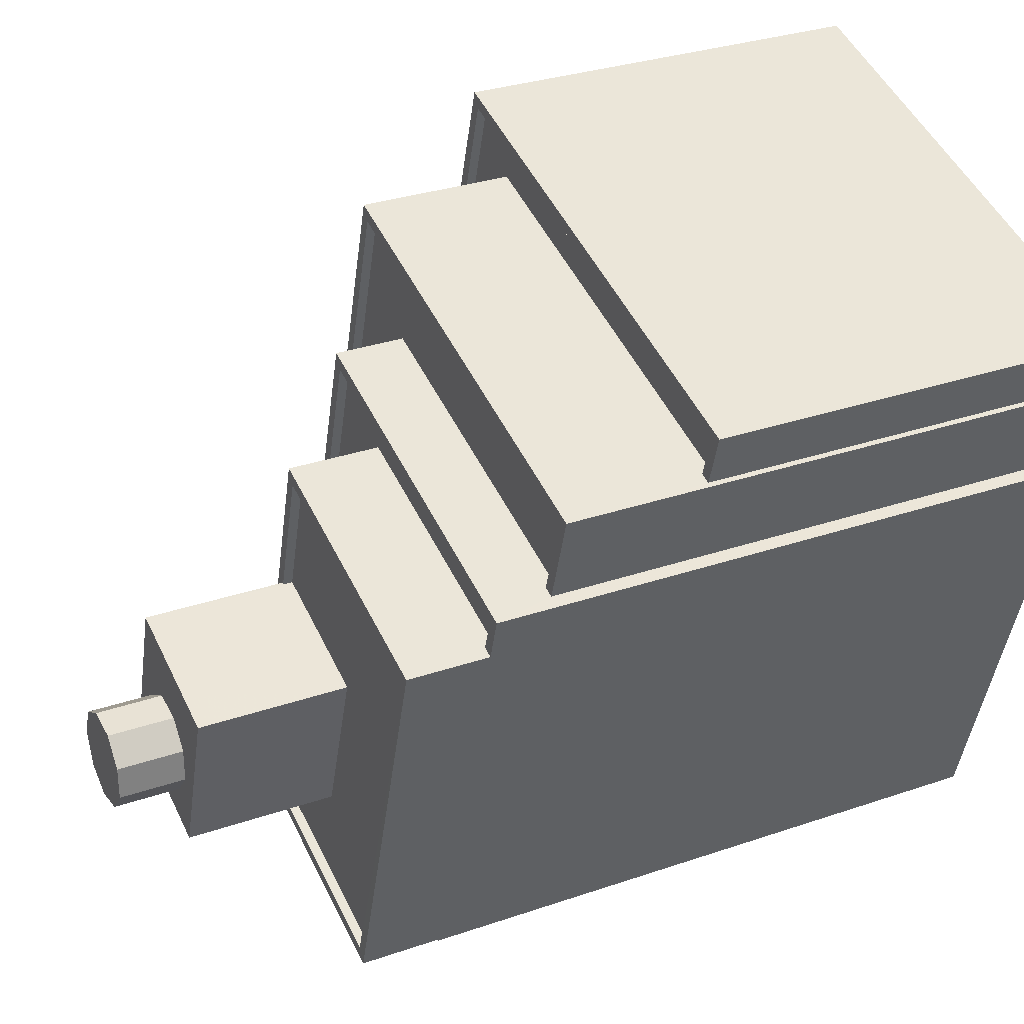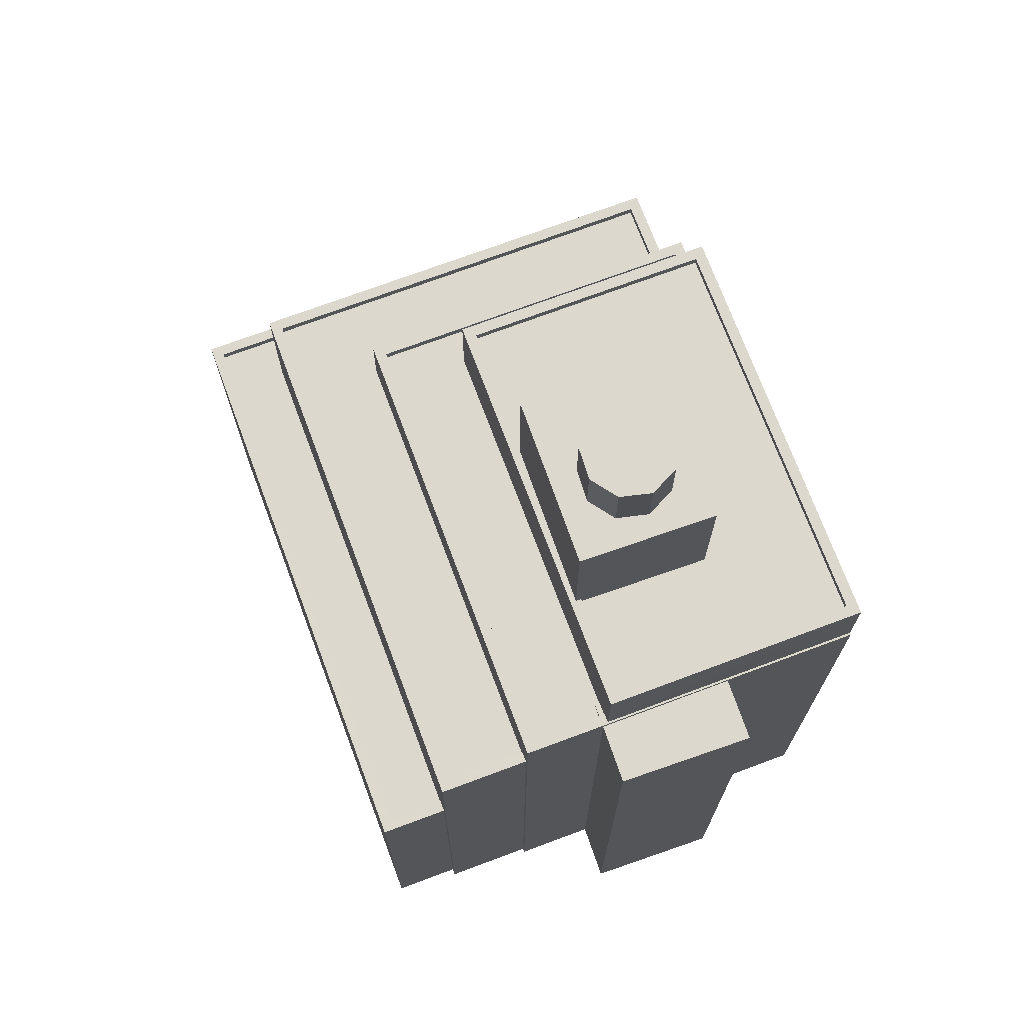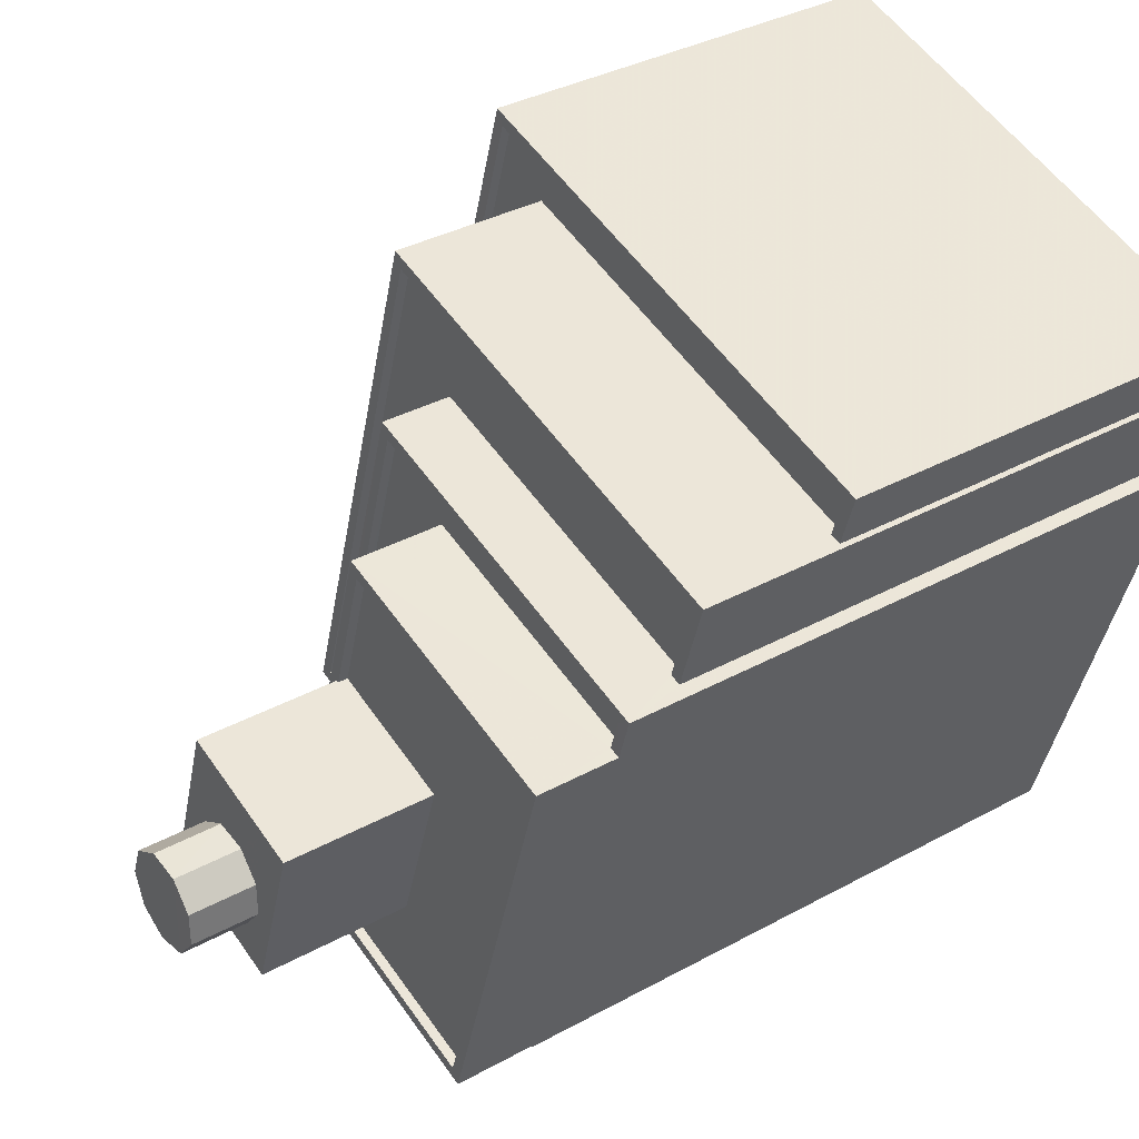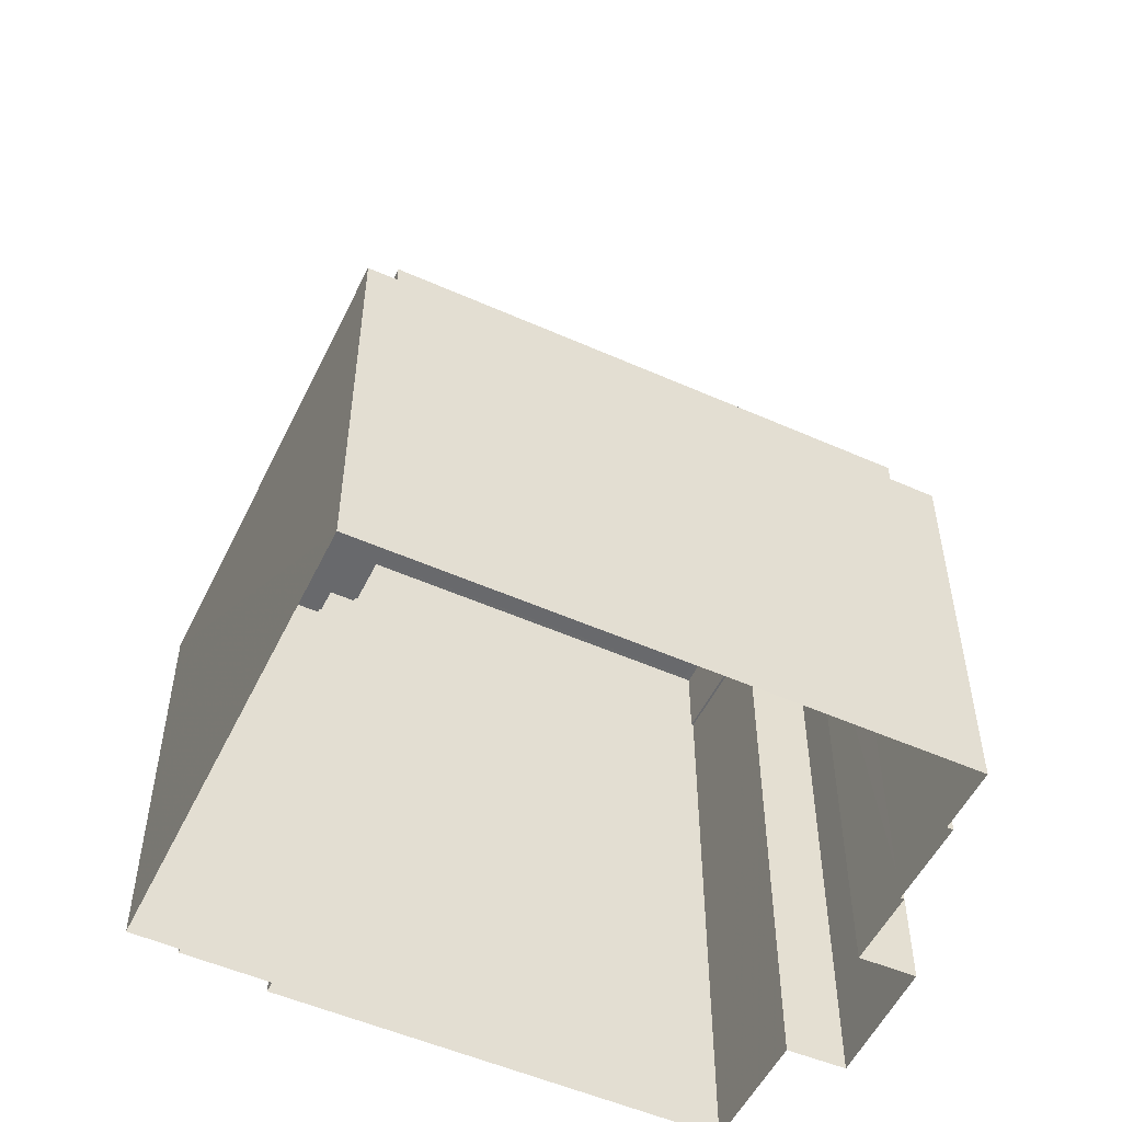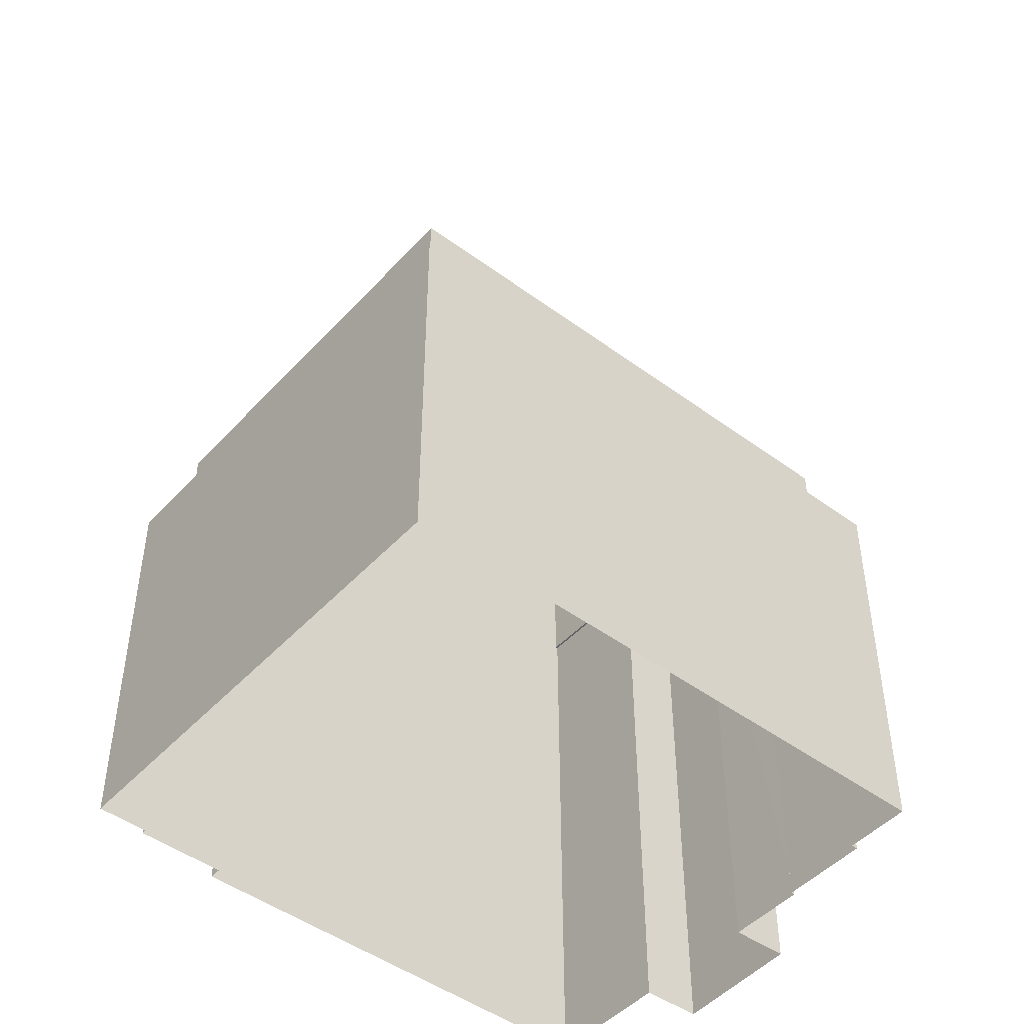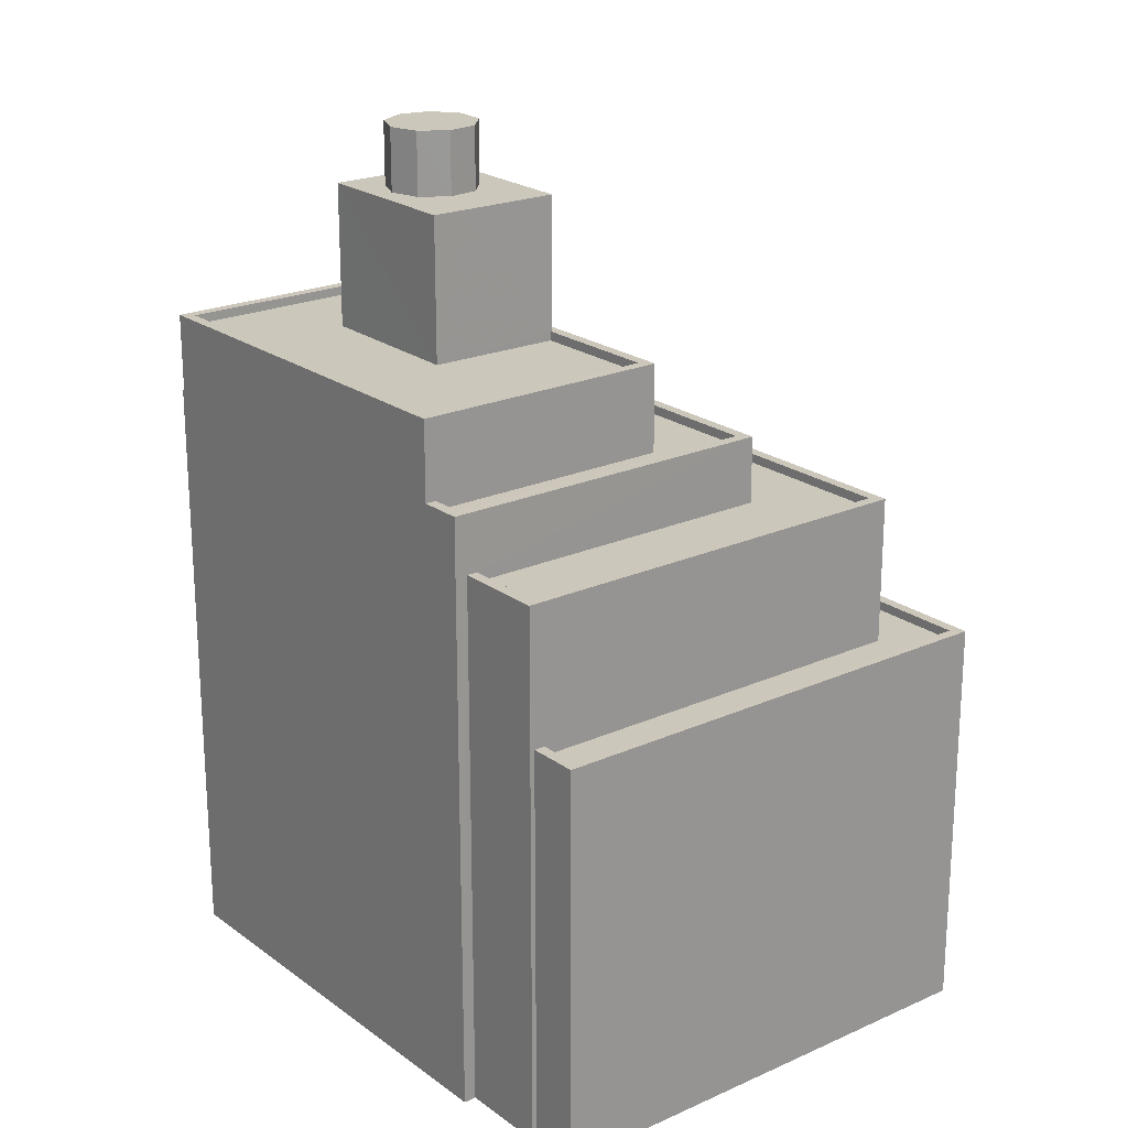
<metadata>
{"format":"obj","ext":"obj","renderer":"f3d","projection":"perspective","resolution":1024,"background":"white","views":[{"elev":30.7,"azim":63.7,"up":"+Y"},{"elev":72.3,"azim":-37.2,"up":"+Z"},{"elev":35.0,"azim":53.8,"up":"+Y"},{"elev":-52.8,"azim":-132.2,"up":"+Z"},{"elev":-47.2,"azim":-146.6,"up":"+Z"},{"elev":21.6,"azim":125.0,"up":"+Z"}]}
</metadata>
<code>
v -9286 -3.656e+04 19.98
v -9289 -3.657e+04 19.98
v -9291 -3.657e+04 19.98
v -9273 -3.656e+04 19.97
v -9273 -3.656e+04 19.97
v -9285 -3.657e+04 19.98
v -9284 -3.657e+04 19.98
v -9281 -3.658e+04 19.97
v -9286 -3.657e+04 19.98
v -9289 -3.657e+04 19.98
v -9277 -3.658e+04 19.97
v -9274 -3.656e+04 19.97
v -9274 -3.656e+04 19.97
v -9286 -3.657e+04 19.98
v -9281 -3.657e+04 19.97
v -9273 -3.656e+04 19.97
v -9284 -3.657e+04 36.18
v -9285 -3.657e+04 36.18
v -9281 -3.658e+04 36.18
v -9281 -3.657e+04 36.18
v -9284 -3.657e+04 36.18
v -9284 -3.657e+04 36.18
v -9284 -3.657e+04 36.18
v -9284 -3.657e+04 36.18
v -9274 -3.656e+04 36.31
v -9283 -3.656e+04 36.32
v -9283 -3.656e+04 36.32
v -9274 -3.656e+04 36.31
v -9274 -3.656e+04 36.31
v -9284 -3.657e+04 36.31
v -9277 -3.658e+04 36.31
v -9277 -3.658e+04 36.31
v -9286 -3.657e+04 36.31
v -9286 -3.657e+04 36.31
v -9274 -3.656e+04 36.31
v -9284 -3.657e+04 36.31
v -9283 -3.656e+04 36.07
v -9286 -3.657e+04 36.06
v -9281 -3.656e+04 36.06
v -9274 -3.656e+04 36.06
v -9284 -3.657e+04 36.06
v -9284 -3.657e+04 36.06
v -9274 -3.656e+04 36.06
v -9284 -3.657e+04 36.06
v -9274 -3.656e+04 30.72
v -9273 -3.656e+04 30.72
v -9284 -3.656e+04 30.73
v -9289 -3.657e+04 30.73
v -9290 -3.657e+04 30.73
v -9286 -3.656e+04 30.73
v -9289 -3.657e+04 30.98
v -9289 -3.657e+04 30.98
v -9290 -3.657e+04 30.98
v -9291 -3.657e+04 30.98
v -9273 -3.656e+04 30.97
v -9273 -3.656e+04 30.97
v -9273 -3.656e+04 30.97
v -9274 -3.656e+04 30.97
v -9286 -3.656e+04 30.98
v -9286 -3.656e+04 30.98
v -9286 -3.657e+04 34.74
v -9286 -3.657e+04 34.74
v -9288 -3.657e+04 34.74
v -9289 -3.657e+04 34.74
v -9274 -3.656e+04 34.73
v -9273 -3.656e+04 34.73
v -9274 -3.656e+04 34.73
v -9274 -3.656e+04 34.73
v -9284 -3.656e+04 34.74
v -9284 -3.656e+04 34.74
v -9288 -3.657e+04 34.49
v -9283 -3.656e+04 34.49
v -9284 -3.656e+04 34.49
v -9274 -3.656e+04 34.48
v -9286 -3.657e+04 34.49
v -9274 -3.656e+04 34.48
v -9281 -3.656e+04 38.46
v -9274 -3.656e+04 38.45
v -9281 -3.656e+04 38.46
v -9274 -3.656e+04 38.45
v -9284 -3.657e+04 38.46
v -9277 -3.658e+04 38.45
v -9284 -3.657e+04 38.46
v -9277 -3.657e+04 38.45
v -9274 -3.656e+04 38.2
v -9281 -3.656e+04 38.21
v -9278 -3.657e+04 38.21
v -9277 -3.657e+04 38.2
v -9284 -3.657e+04 38.21
v -9280 -3.657e+04 38.21
v -9283 -3.657e+04 38.21
v -9282 -3.657e+04 38.21
v -9282 -3.657e+04 38.46
v -9282 -3.657e+04 38.46
v -9283 -3.657e+04 38.46
v -9283 -3.657e+04 38.46
v -9280 -3.657e+04 43.86
v -9280 -3.657e+04 43.86
v -9281 -3.657e+04 43.86
v -9280 -3.657e+04 43.86
v -9280 -3.657e+04 43.86
v -9282 -3.657e+04 43.86
v -9282 -3.657e+04 43.86
v -9282 -3.657e+04 43.86
v -9281 -3.657e+04 43.86
v -9283 -3.657e+04 42.14
v -9282 -3.657e+04 42.14
v -9282 -3.657e+04 42.14
v -9281 -3.657e+04 42.14
v -9280 -3.657e+04 42.14
v -9279 -3.657e+04 42.14
v -9280 -3.657e+04 42.14
v -9278 -3.657e+04 42.14
v -9283 -3.657e+04 42.14
v -9280 -3.657e+04 42.14
v -9280 -3.657e+04 42.14
v -9281 -3.657e+04 42.14
v -9282 -3.657e+04 42.14
v -9280 -3.657e+04 42.14
v -9282 -3.657e+04 42.14
f 1 2 3
f 1 4 5
f 6 7 8
f 2 9 10
f 11 12 13
f 9 7 14
f 11 15 12
f 15 8 7
f 12 5 16
f 1 9 2
f 12 1 5
f 12 7 9
f 15 7 12
f 12 9 1
f 17 18 19
f 20 17 19
f 21 22 23
f 24 21 23
f 25 26 27
f 28 25 29
f 30 31 32
f 26 33 34
f 35 28 29
f 33 31 30
f 36 34 30
f 34 27 26
f 25 27 29
f 33 30 34
f 37 38 39
f 37 39 40
f 38 41 42
f 40 39 43
f 39 42 44
f 38 42 39
f 45 46 47
f 48 47 49
f 49 47 50
f 47 46 50
f 51 52 53
f 54 51 53
f 55 56 57
f 58 55 57
f 54 53 59
f 60 56 59
f 57 56 60
f 53 60 59
f 61 62 63
f 64 61 63
f 65 66 67
f 68 65 67
f 64 69 70
f 67 66 70
f 69 67 70
f 64 63 69
f 71 72 73
f 73 72 74
f 71 75 72
f 74 72 76
f 77 78 79
f 78 80 79
f 81 82 83
f 84 82 80
f 83 82 84
f 84 80 78
f 85 86 87
f 88 85 87
f 89 88 90
f 91 89 90
f 86 92 87
f 90 88 87
f 93 77 94
f 95 83 96
f 83 95 81
f 77 79 94
f 79 81 95
f 94 79 95
f 97 98 99
f 100 101 98
f 99 102 103
f 102 104 103
f 100 98 97
f 97 99 105
f 105 99 103
f 106 107 108
f 109 110 111
f 111 112 113
f 114 107 106
f 115 116 113
f 117 114 116
f 118 107 114
f 118 114 117
f 117 116 119
f 111 110 112
f 119 116 115
f 112 115 113
f 106 108 120
f 111 120 109
f 109 120 108
f 15 19 8
f 15 20 19
f 19 6 8
f 19 18 6
f 18 7 6
f 18 17 7
f 23 22 42
f 41 23 42
f 21 42 22
f 21 44 42
f 15 11 20
f 11 31 20
f 7 17 14
f 20 31 33
f 17 20 33
f 14 17 33
f 62 26 72
f 26 62 33
f 33 61 14
f 72 75 62
f 14 61 9
f 62 61 33
f 13 12 65
f 13 65 25
f 25 68 26
f 76 72 68
f 68 72 26
f 65 68 25
f 80 82 28
f 25 28 13
f 32 31 11
f 28 82 32
f 13 28 11
f 28 32 11
f 36 23 34
f 34 23 38
f 36 24 23
f 38 23 41
f 34 38 37
f 27 34 37
f 29 27 37
f 40 29 37
f 35 29 40
f 43 35 40
f 52 49 53
f 52 48 49
f 53 49 50
f 60 53 50
f 57 60 50
f 46 57 50
f 58 57 46
f 45 58 46
f 54 1 3
f 54 59 1
f 1 56 4
f 1 59 56
f 55 4 56
f 55 5 4
f 51 54 3
f 2 51 3
f 52 70 47
f 70 52 64
f 64 51 10
f 47 48 52
f 10 51 2
f 52 51 64
f 45 47 58
f 5 55 16
f 47 70 58
f 16 55 66
f 58 70 66
f 55 58 66
f 65 16 66
f 65 12 16
f 10 61 64
f 10 9 61
f 62 71 63
f 62 75 71
f 73 63 71
f 73 69 63
f 67 73 74
f 67 69 73
f 68 67 74
f 76 68 74
f 78 86 85
f 78 77 86
f 84 85 88
f 84 78 85
f 84 88 89
f 83 84 89
f 96 83 89
f 91 96 89
f 93 86 77
f 93 92 86
f 30 82 81
f 30 32 82
f 30 81 36
f 24 36 21
f 44 21 39
f 21 81 79
f 39 21 79
f 36 81 21
f 43 39 35
f 28 35 80
f 80 35 79
f 35 39 79
f 109 99 98
f 110 109 98
f 110 98 101
f 112 110 101
f 112 101 100
f 115 112 100
f 119 100 97
f 119 115 100
f 117 97 105
f 117 119 97
f 118 105 103
f 118 117 105
f 107 103 104
f 107 118 103
f 107 104 102
f 108 107 102
f 108 102 99
f 109 108 99
f 91 90 96
f 95 96 114
f 114 96 116
f 96 90 116
f 120 94 106
f 106 95 114
f 106 94 95
f 113 87 111
f 87 92 93
f 111 93 120
f 120 93 94
f 111 87 93
f 116 87 113
f 116 90 87

</code>
